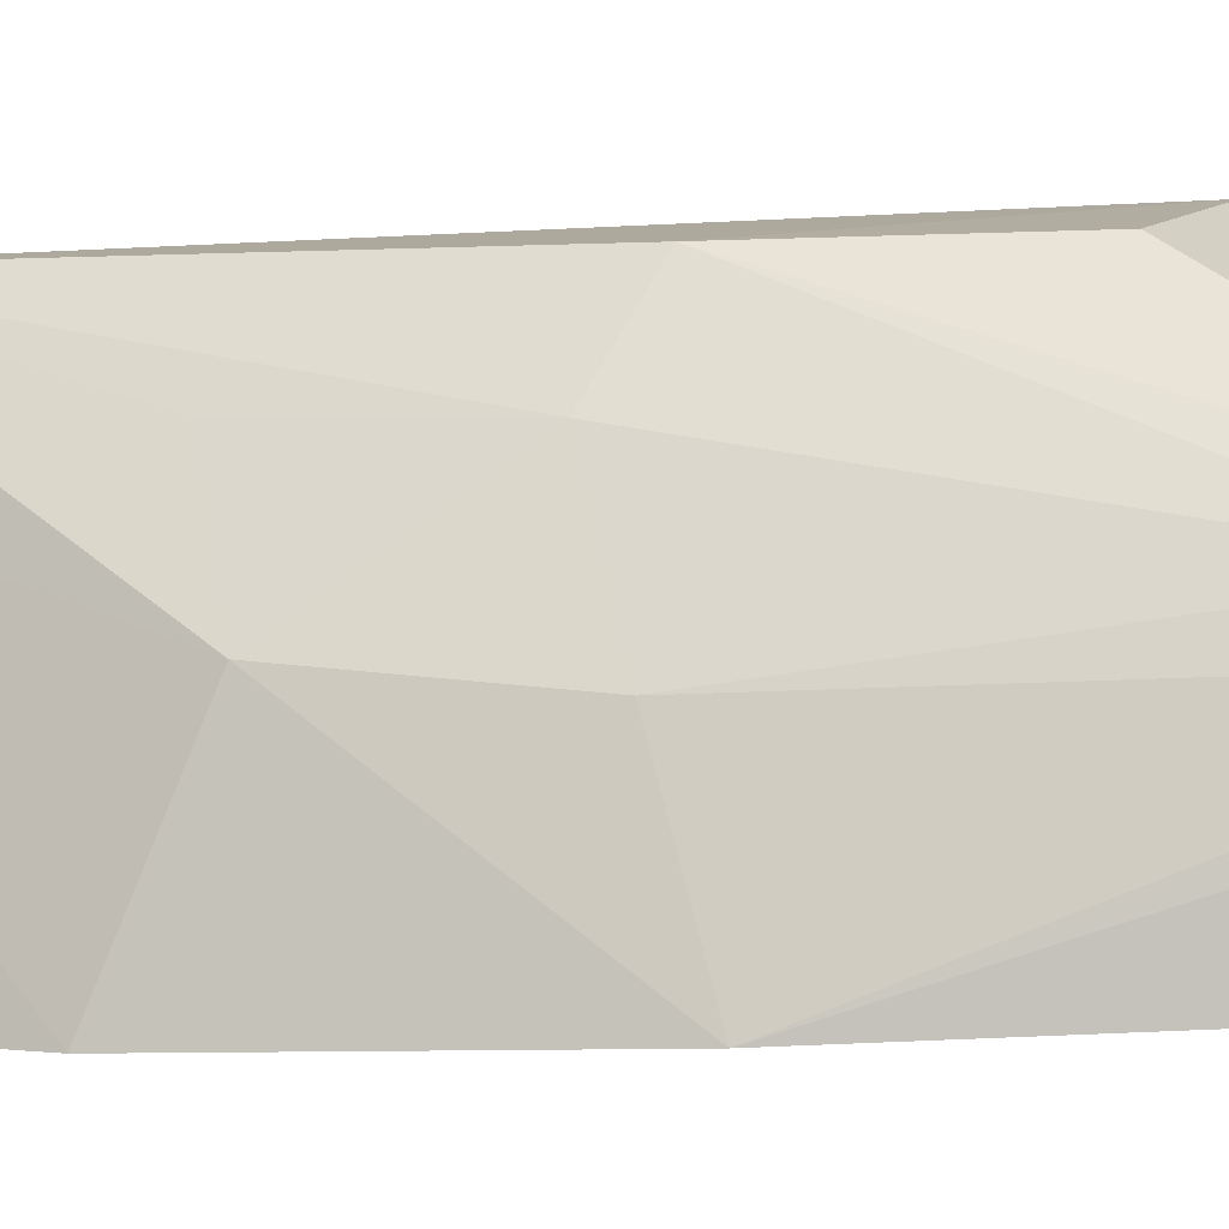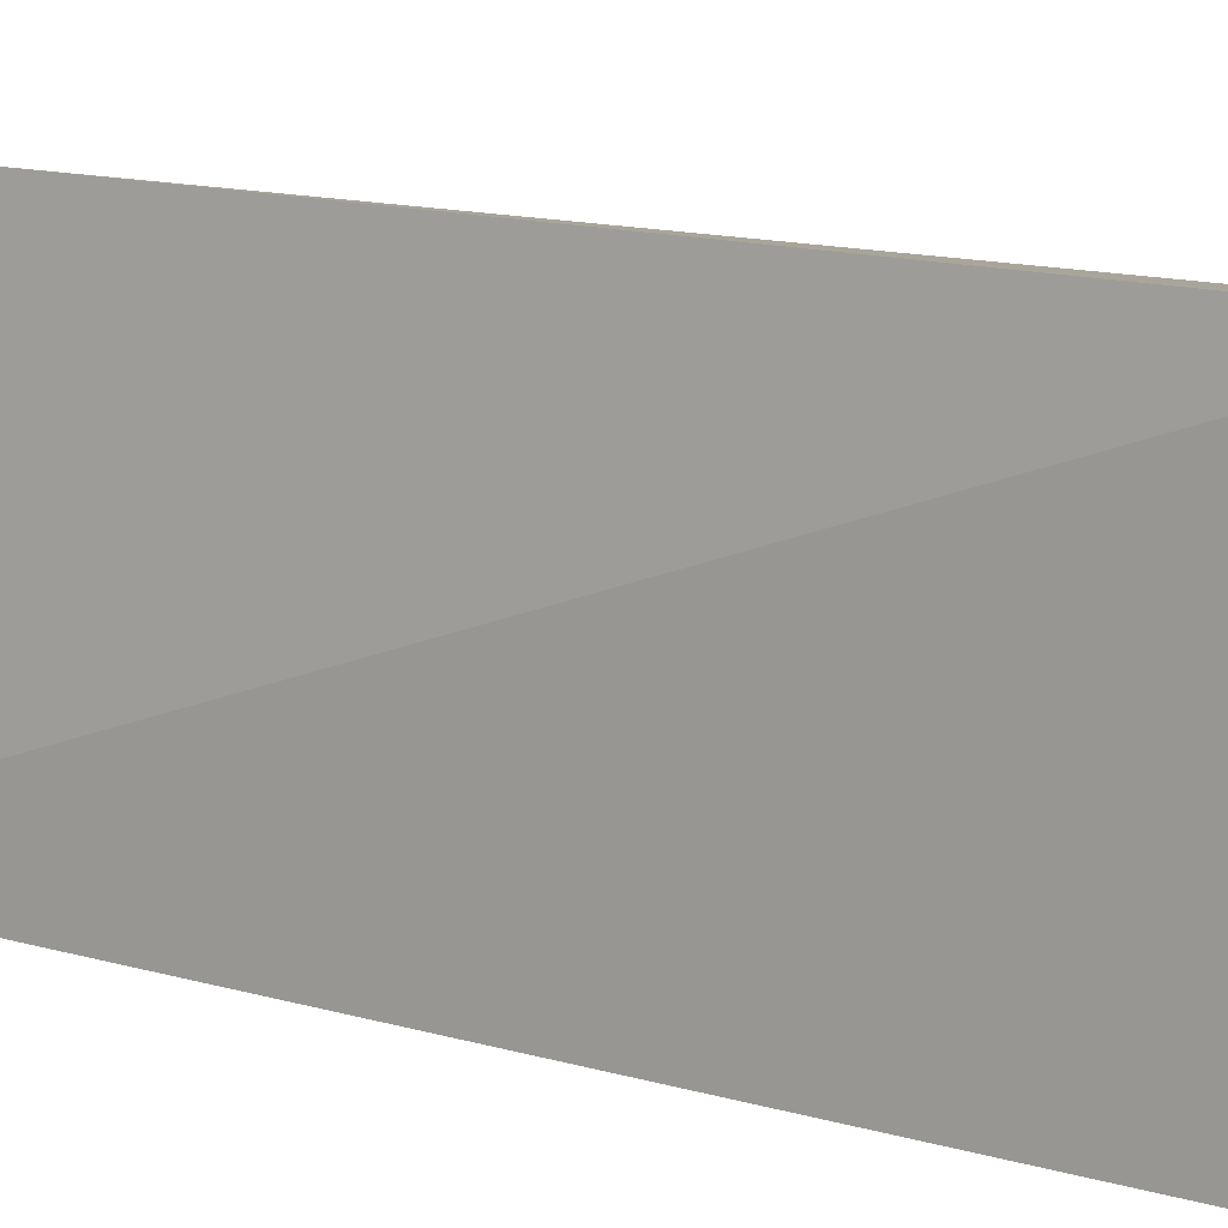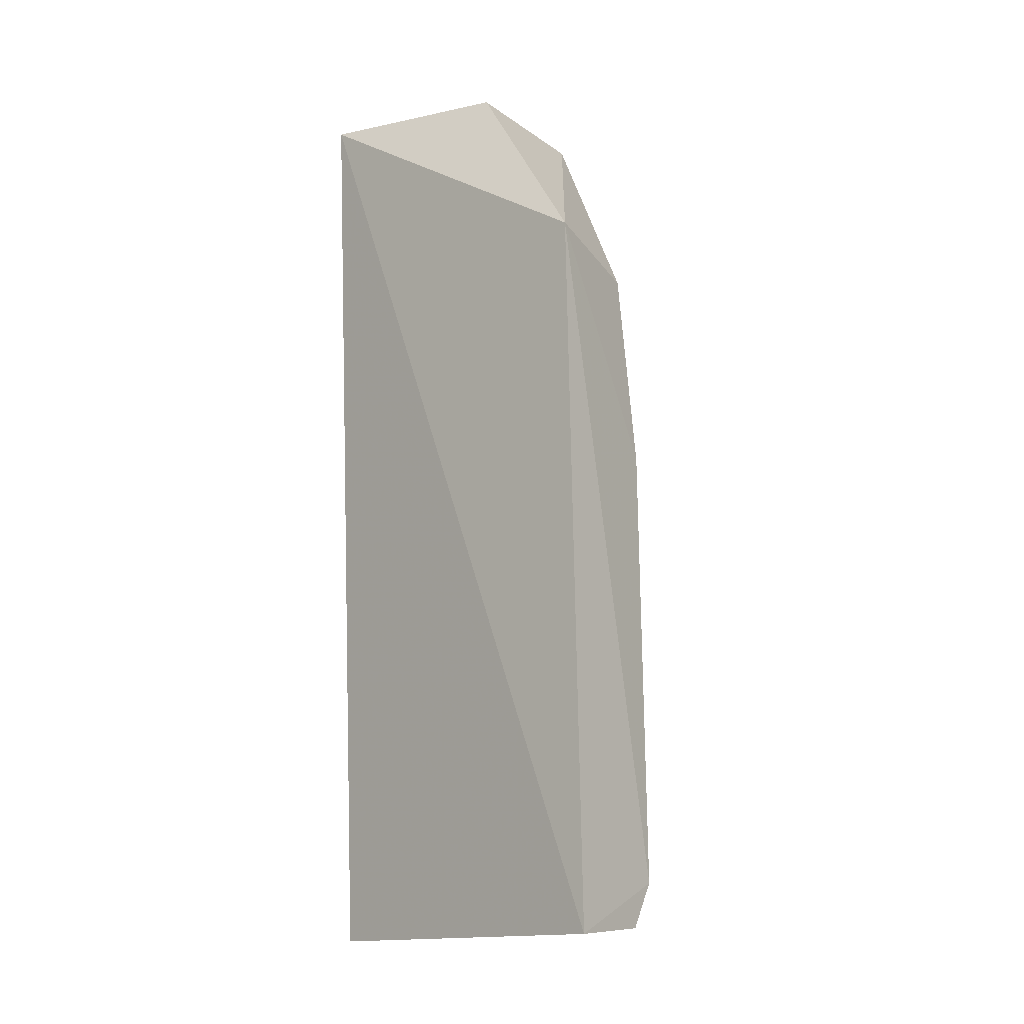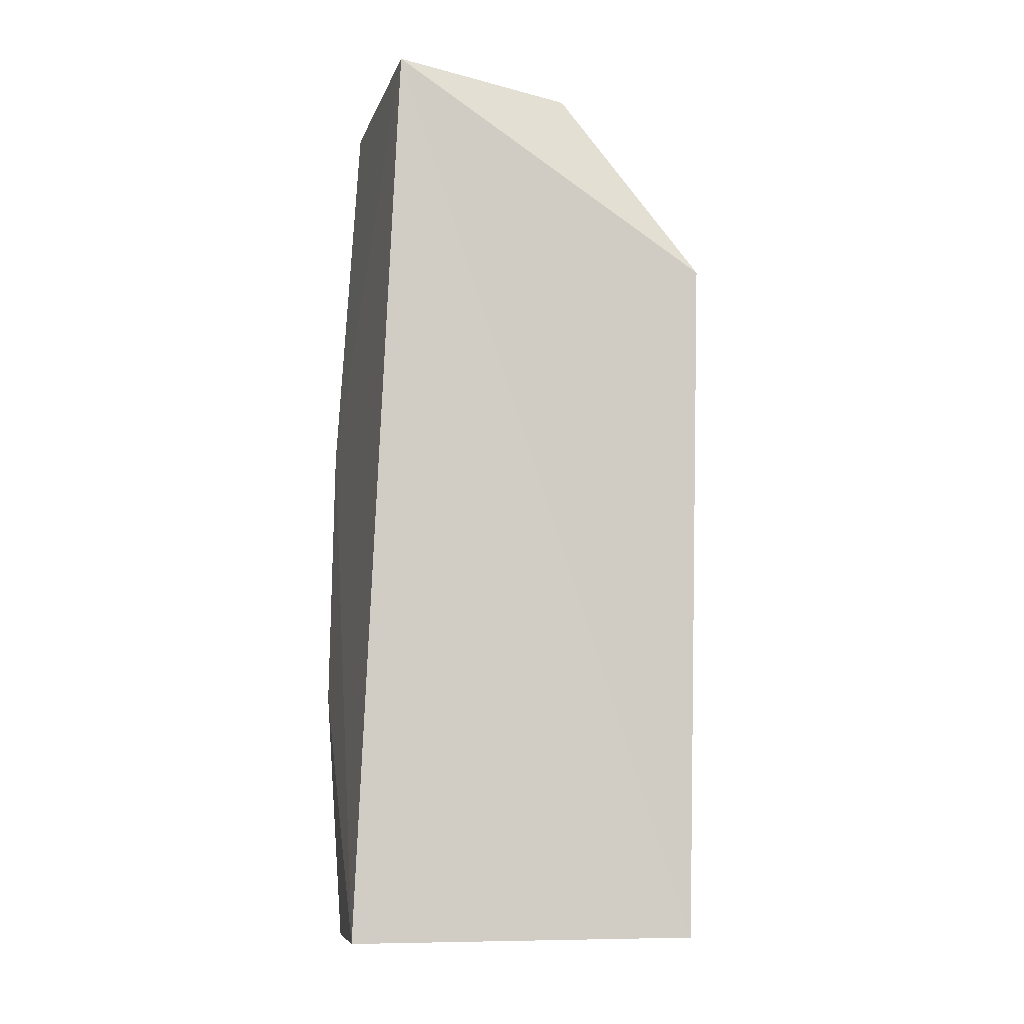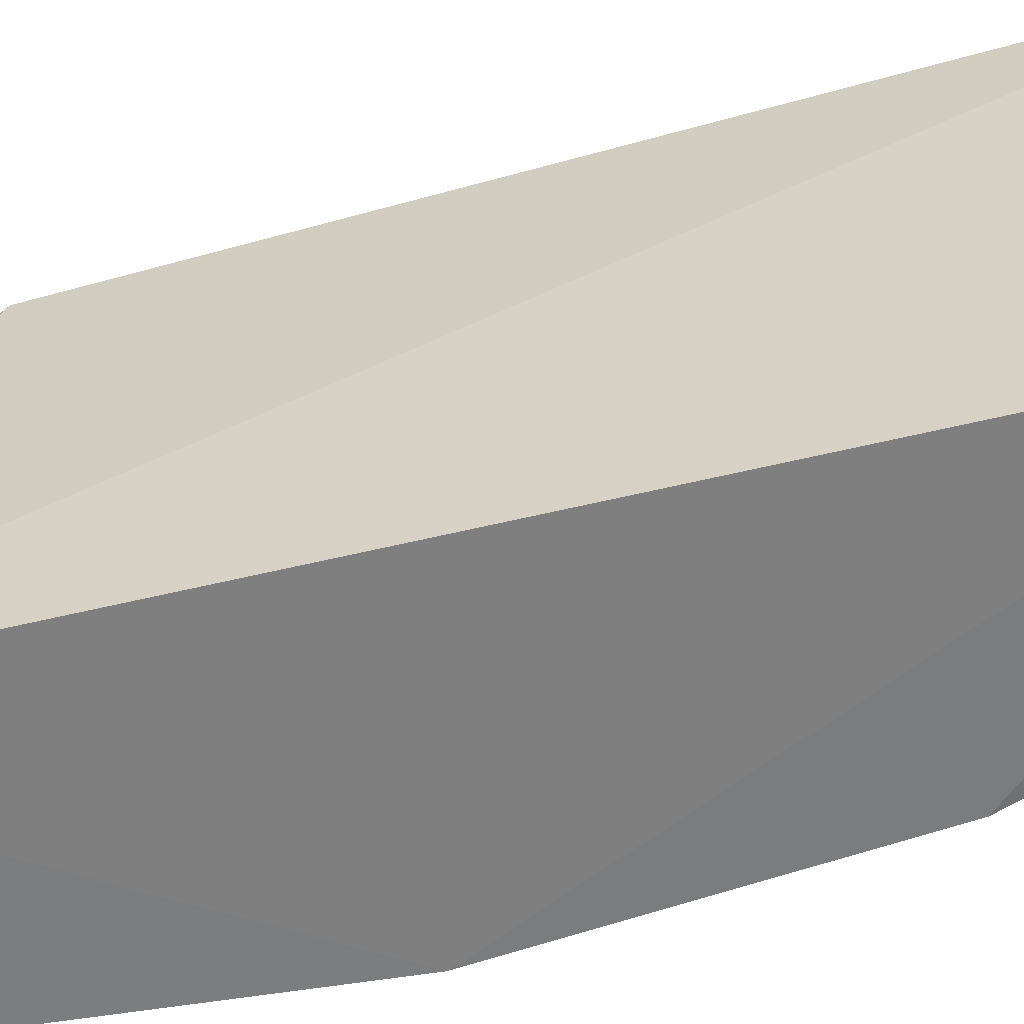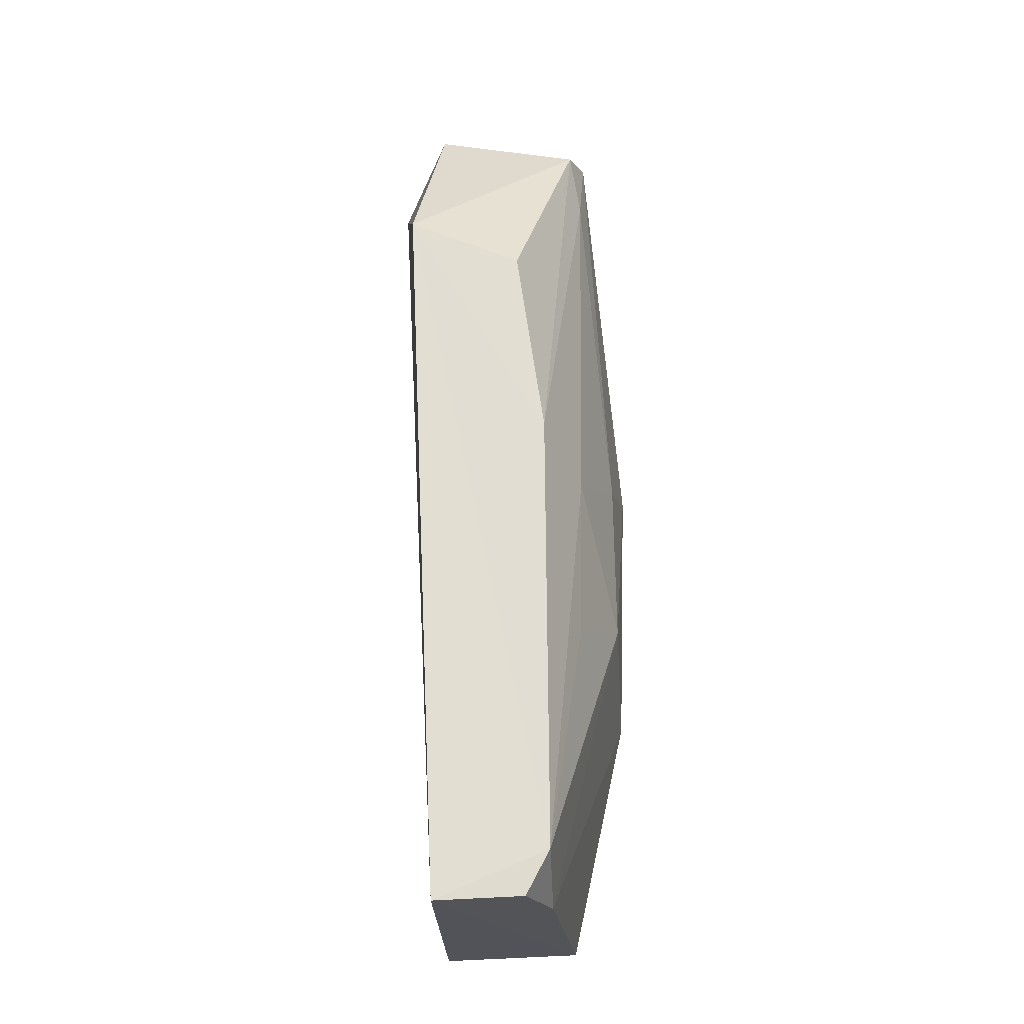
<metadata>
{"format":"obj","ext":"obj","renderer":"f3d","projection":"perspective","resolution":1024,"background":"white","views":[{"elev":-3.9,"azim":-75.5,"up":"+Y"},{"elev":12.1,"azim":125.2,"up":"+Y"},{"elev":-14.1,"azim":135.6,"up":"+Z"},{"elev":-11.5,"azim":77.6,"up":"+Z"},{"elev":-56.4,"azim":109.4,"up":"+Y"},{"elev":-22.2,"azim":-179.7,"up":"+Z"}]}
</metadata>
<code>
v -0.002567 0.09068 0.09433
v 0.003021 0.07121 0.09515
v -0.003079 0.1043 0.001237
v -0.01202 0.103 0.001902
v -0.02432 0.06812 0.05629
v 5.748e-05 0.1055 0.07416
v -0.01906 0.06973 0.09457
v -0.003455 0.06829 0.0008227
v -0.01443 0.1029 0.00645
v -0.01948 0.08341 0.095
v -0.01774 0.06892 0.001376
v -0.01774 0.08802 0.09384
v -0.02242 0.08419 0.03432
v -0.01964 0.08045 0.09471
v -0.01478 0.09516 0.002025
v -0.02351 0.0677 0.0277
v -0.01128 0.1026 0.07126
v -0.02226 0.08245 0.05188
v -0.01414 0.1024 0.05163
v -0.0189 0.08728 0.08701
v -0.01825 0.09443 0.048
v -0.01795 0.09498 0.0311
f 6 1 2
f 6 2 3
f 7 5 2
f 8 3 2
f 8 2 5
f 9 6 3
f 9 3 4
f 10 7 2
f 10 2 1
f 11 4 3
f 11 3 8
f 12 10 1
f 12 1 6
f 14 10 5
f 14 5 7
f 14 7 10
f 15 9 4
f 15 4 11
f 15 13 9
f 16 11 8
f 16 8 5
f 16 5 13
f 16 15 11
f 16 13 15
f 17 12 6
f 18 13 5
f 18 5 10
f 19 12 17
f 19 17 6
f 19 6 9
f 20 18 10
f 20 10 12
f 20 12 19
f 21 19 9
f 21 20 19
f 21 13 18
f 21 18 20
f 22 21 9
f 22 9 13
f 22 13 21

</code>
